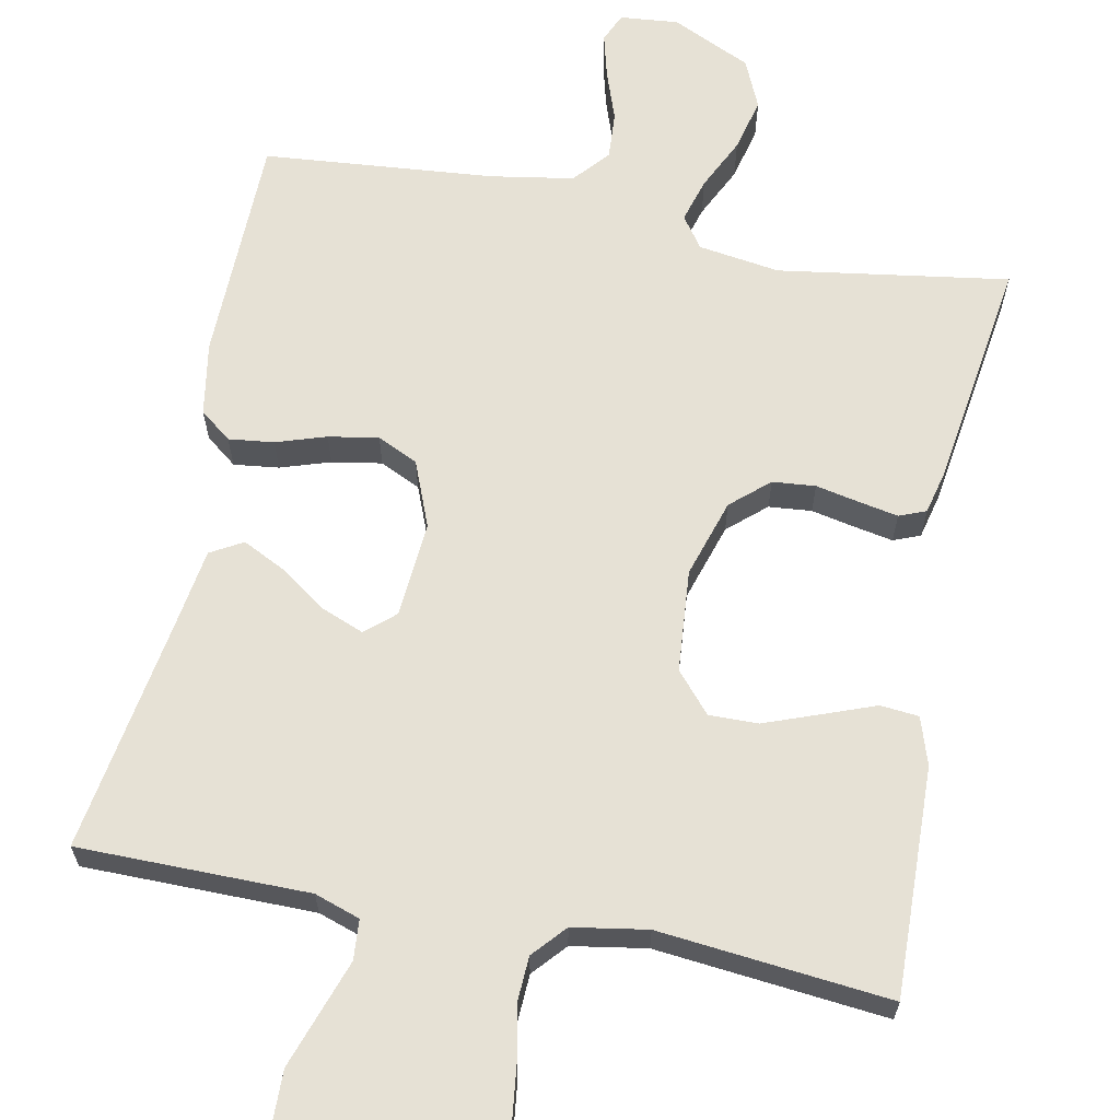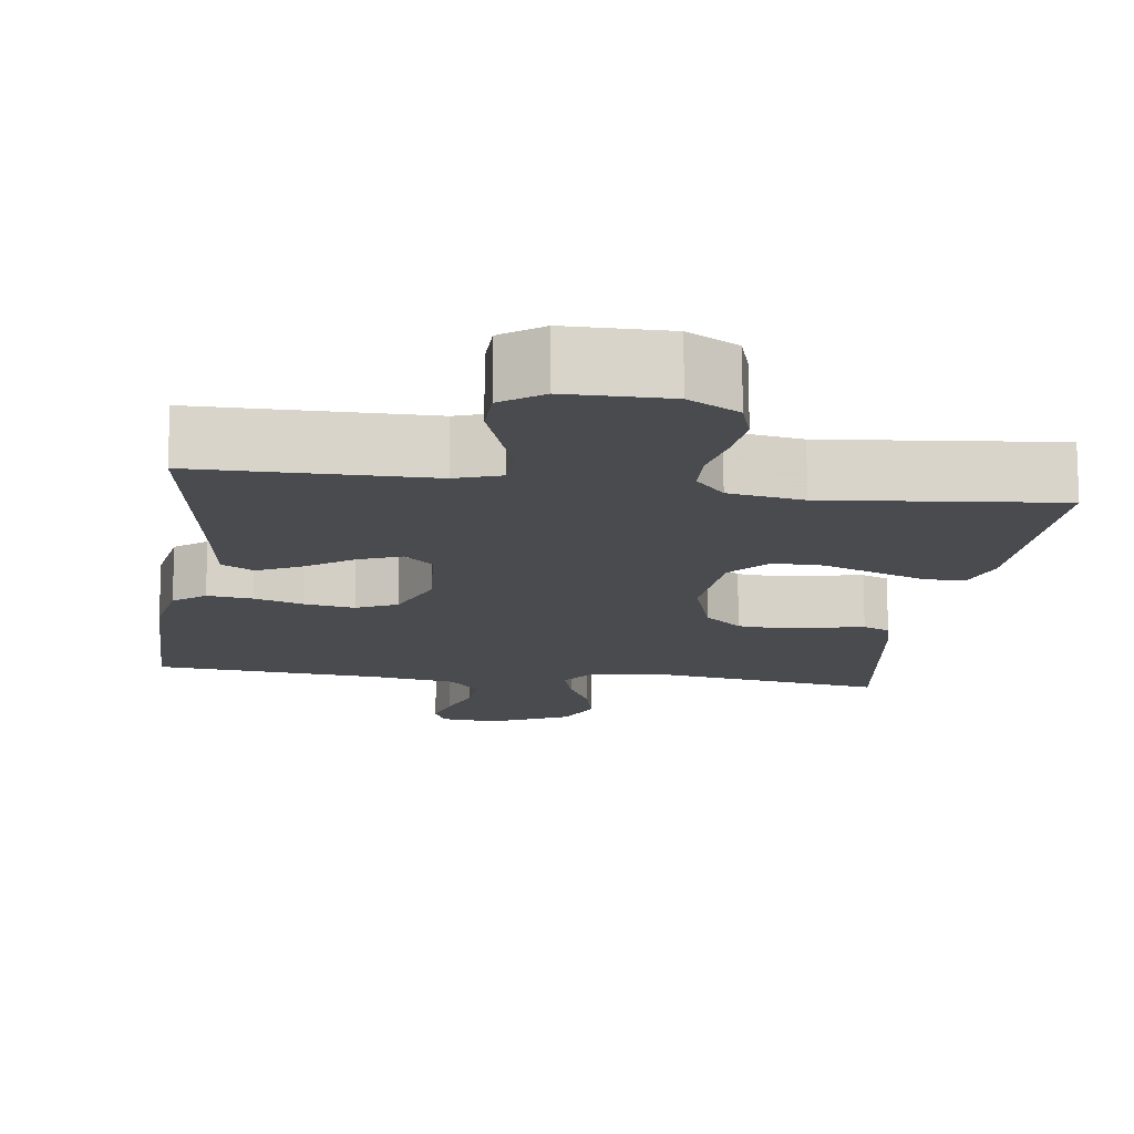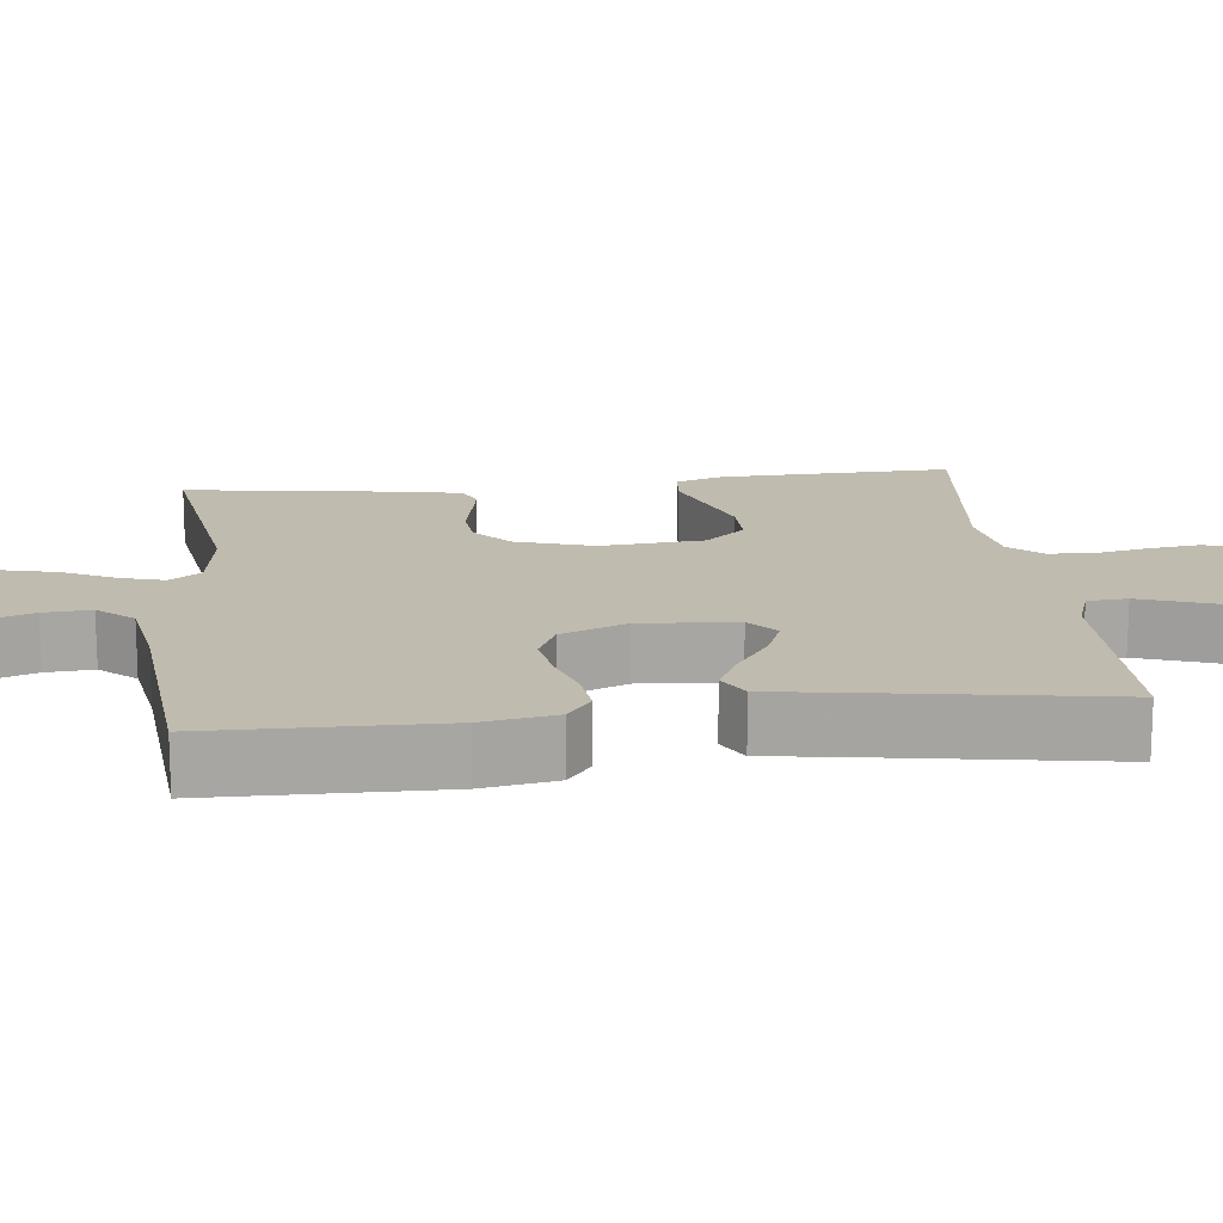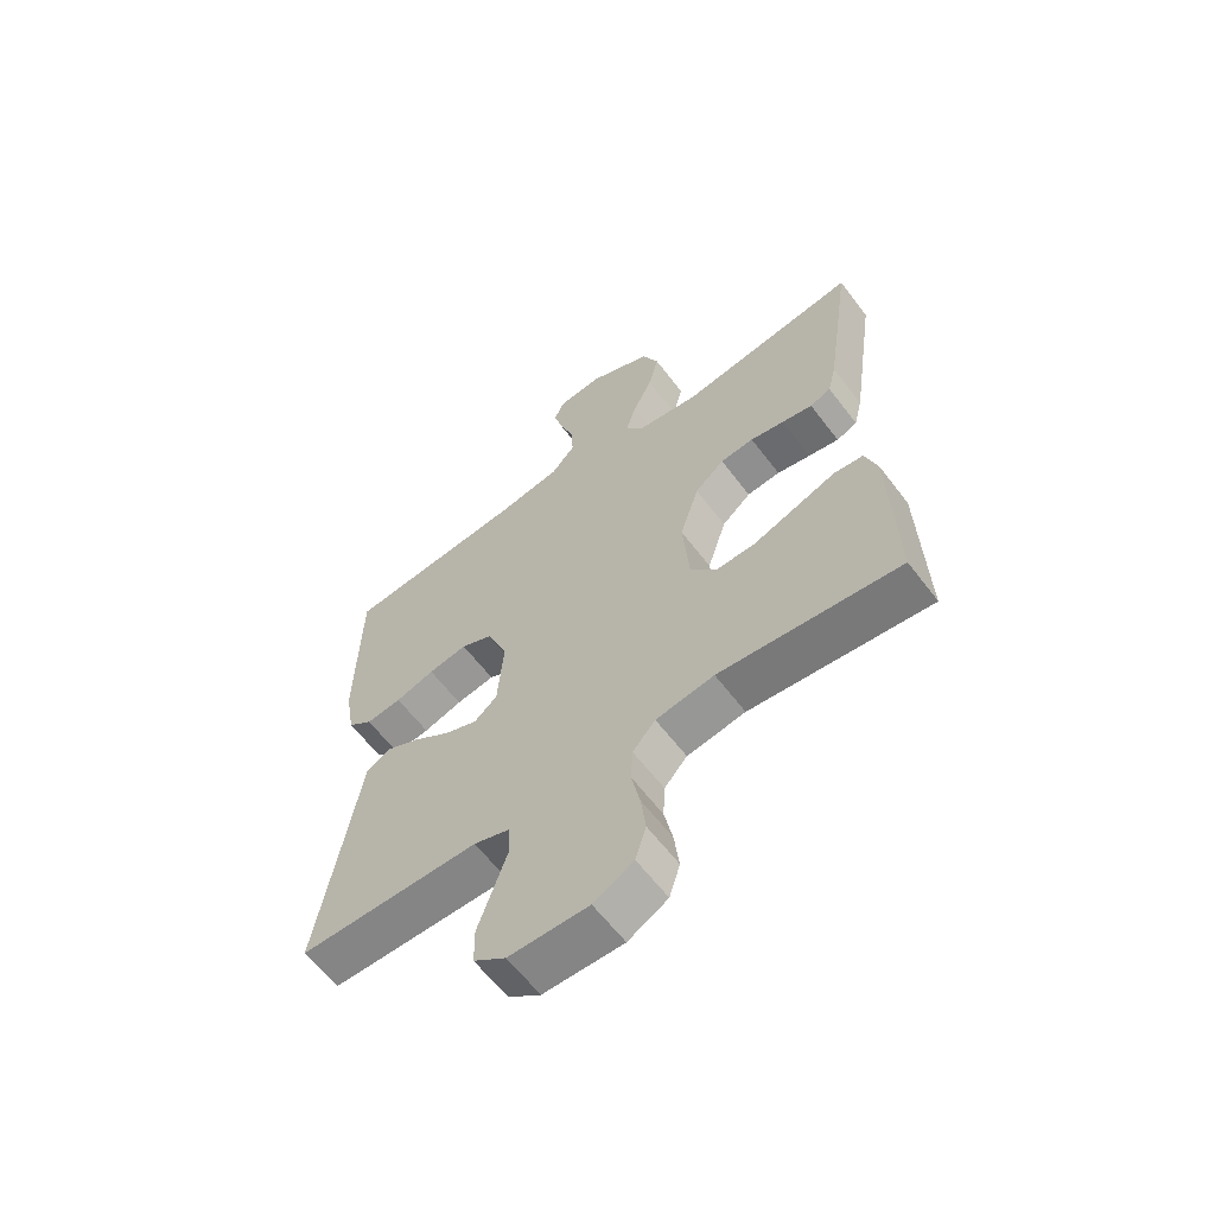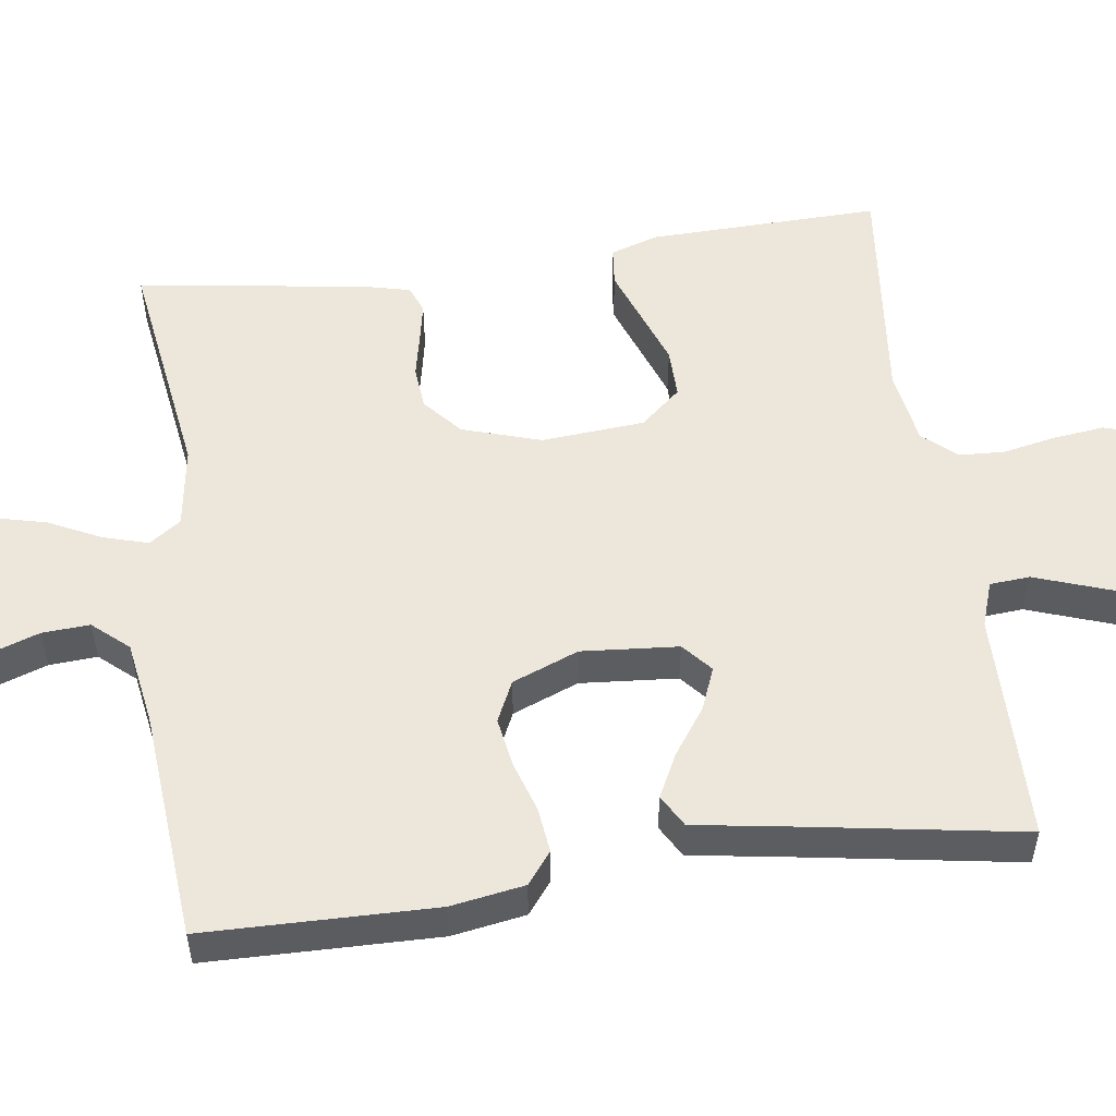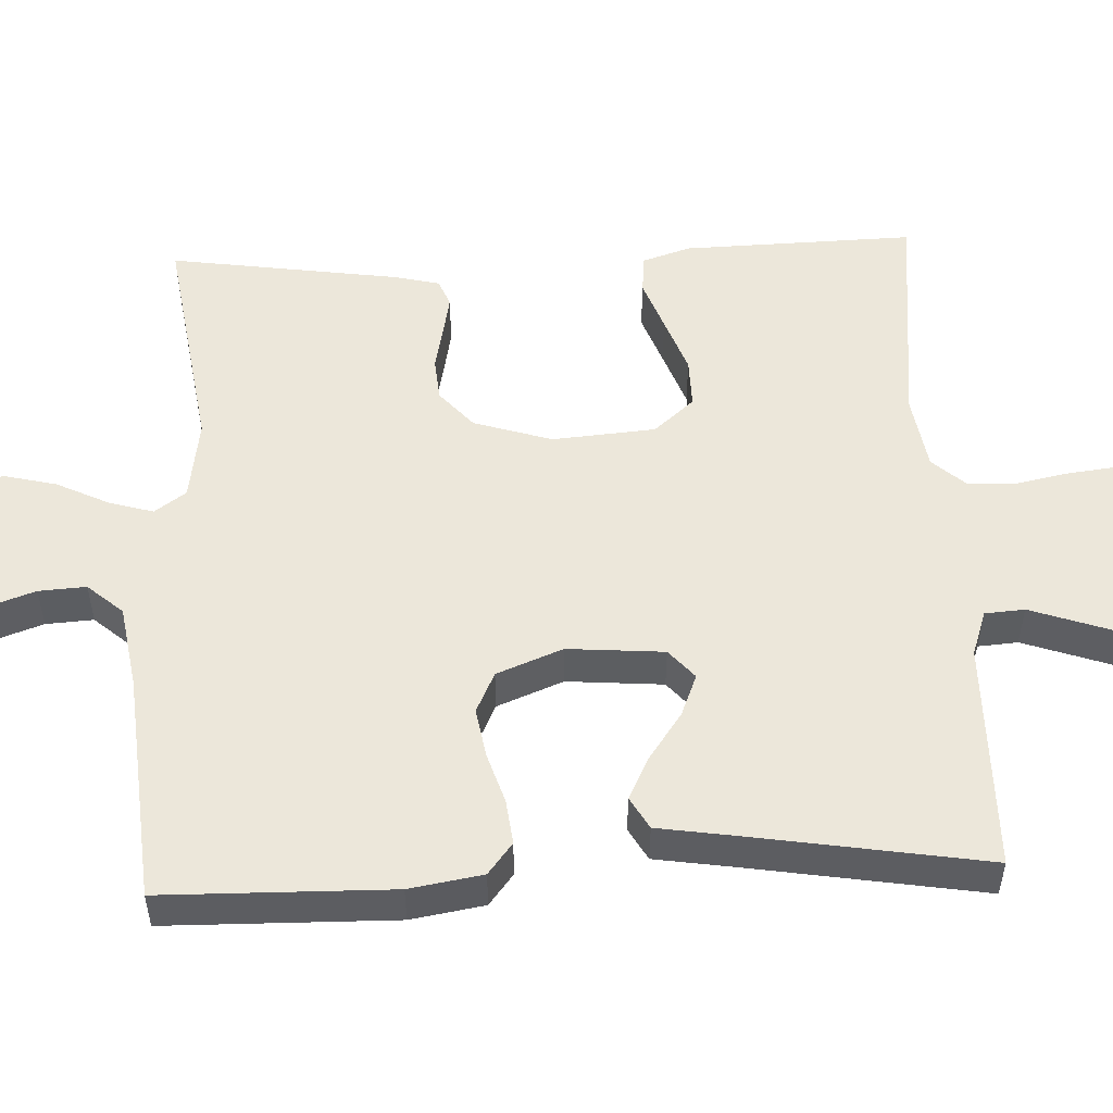
<metadata>
{"format":"obj","ext":"obj","renderer":"f3d","projection":"perspective","resolution":1024,"background":"white","views":[{"elev":64.2,"azim":-168.9,"up":"+Y"},{"elev":-14.2,"azim":172.1,"up":"+Y"},{"elev":16.1,"azim":83.5,"up":"+Y"},{"elev":-62.0,"azim":-142.8,"up":"+Z"},{"elev":53.7,"azim":82.2,"up":"+Y"},{"elev":52.7,"azim":87.5,"up":"+Y"}]}
</metadata>
<code>
v -0.5 0.07 -0.5
v -0.492 0.07 -0.2
v -0.472 0.07 -0.138
v -0.422 0.07 -0.133
v -0.355 0.07 -0.158
v -0.282 0.07 -0.185
v -0.218 0.07 -0.186
v -0.173 0.07 -0.134
v -0.162 0.07 0
v -0.194 0.07 0.102
v -0.243 0.07 0.145
v -0.299 0.07 0.15
v -0.356 0.07 0.138
v -0.407 0.07 0.128
v -0.442 0.07 0.142
v -0.456 0.07 0.2
v -0.5 0.07 0.5
v -0.2 0.07 0.455
v -0.094 0.07 0.471
v -0.065 0.07 0.512
v -0.082 0.07 0.57
v -0.115 0.07 0.638
v -0.132 0.07 0.708
v -0.104 0.07 0.772
v 0 0.07 0.821
v 0.076 0.07 0.814
v 0.093 0.07 0.776
v 0.078 0.07 0.718
v 0.055 0.07 0.652
v 0.051 0.07 0.59
v 0.091 0.07 0.544
v 0.2 0.07 0.526
v 0.5 0.07 0.5
v 0.505 0.07 0.2
v 0.489 0.07 0.104
v 0.448 0.07 0.072
v 0.389 0.07 0.079
v 0.324 0.07 0.1
v 0.259 0.07 0.111
v 0.206 0.07 0.086
v 0.172 0.07 0
v 0.182 0.07 -0.126
v 0.22 0.07 -0.159
v 0.275 0.07 -0.137
v 0.336 0.07 -0.094
v 0.392 0.07 -0.066
v 0.434 0.07 -0.09
v 0.451 0.07 -0.2
v 0.5 0.07 -0.5
v 0.2 0.07 -0.502
v 0.141 0.07 -0.522
v 0.137 0.07 -0.574
v 0.161 0.07 -0.643
v 0.186 0.07 -0.715
v 0.185 0.07 -0.778
v 0.132 0.07 -0.816
v 0 0.07 -0.817
v -0.066 0.07 -0.78
v -0.084 0.07 -0.723
v -0.076 0.07 -0.656
v -0.062 0.07 -0.588
v -0.065 0.07 -0.528
v -0.103 0.07 -0.485
v -0.2 0.07 -0.469
v -0.5 0 -0.5
v -0.492 0 -0.2
v -0.472 0 -0.138
v -0.422 0 -0.133
v -0.355 0 -0.158
v -0.282 0 -0.185
v -0.218 0 -0.186
v -0.173 0 -0.134
v -0.162 0 0
v -0.194 0 0.102
v -0.243 0 0.145
v -0.299 0 0.15
v -0.356 0 0.138
v -0.407 0 0.128
v -0.442 0 0.142
v -0.456 0 0.2
v -0.5 0 0.5
v -0.2 0 0.455
v -0.094 0 0.471
v -0.065 0 0.512
v -0.082 0 0.57
v -0.115 0 0.638
v -0.132 0 0.708
v -0.104 0 0.772
v 0 0 0.821
v 0.076 0 0.814
v 0.093 0 0.776
v 0.078 0 0.718
v 0.055 0 0.652
v 0.051 0 0.59
v 0.091 0 0.544
v 0.2 0 0.526
v 0.5 0 0.5
v 0.505 0 0.2
v 0.489 0 0.104
v 0.448 0 0.072
v 0.389 0 0.079
v 0.324 0 0.1
v 0.259 0 0.111
v 0.206 0 0.086
v 0.172 0 0
v 0.182 0 -0.126
v 0.22 0 -0.159
v 0.275 0 -0.137
v 0.336 0 -0.094
v 0.392 0 -0.066
v 0.434 0 -0.09
v 0.451 0 -0.2
v 0.5 0 -0.5
v 0.2 0 -0.502
v 0.141 0 -0.522
v 0.137 0 -0.574
v 0.161 0 -0.643
v 0.186 0 -0.715
v 0.185 0 -0.778
v 0.132 0 -0.816
v 0 0 -0.817
v -0.066 0 -0.78
v -0.084 0 -0.723
v -0.076 0 -0.656
v -0.062 0 -0.588
v -0.065 0 -0.528
v -0.103 0 -0.485
v -0.2 0 -0.469
f 59 60 61
f 58 59 61
f 57 58 61
f 56 57 61
f 55 56 61
f 54 55 61
f 53 54 61
f 52 53 61
f 51 52 61 62
f 50 51 62 63
f 50 63 64
f 49 50 64
f 48 49 64
f 46 47 48
f 45 46 48
f 44 45 48
f 36 37 38
f 35 36 38
f 34 35 38
f 33 34 38
f 32 33 38
f 31 32 38 39
f 30 31 39 40
f 27 28 29
f 26 27 29
f 25 26 29
f 24 25 29
f 23 24 29
f 22 23 29
f 21 22 29
f 20 21 29 30
f 30 40 41
f 20 30 41
f 19 20 41
f 16 17 18
f 15 16 18
f 14 15 18
f 13 14 18
f 12 13 18
f 11 12 18 19
f 3 4 5
f 2 3 5
f 1 2 5
f 64 1 5
f 64 5 6
f 43 44 48 64
f 42 43 64
f 19 41 42
f 11 19 42
f 10 11 42
f 9 10 42
f 8 9 42 64
f 7 8 64
f 6 7 64
f 125 124 123
f 125 123 122
f 125 122 121
f 125 121 120
f 125 120 119
f 125 119 118
f 125 118 117
f 125 117 116
f 126 125 116 115
f 127 126 115 114
f 128 127 114
f 128 114 113
f 128 113 112
f 112 111 110
f 112 110 109
f 112 109 108
f 102 101 100
f 102 100 99
f 102 99 98
f 102 98 97
f 102 97 96
f 103 102 96 95
f 104 103 95 94
f 93 92 91
f 93 91 90
f 93 90 89
f 93 89 88
f 93 88 87
f 93 87 86
f 93 86 85
f 94 93 85 84
f 105 104 94
f 105 94 84
f 105 84 83
f 82 81 80
f 82 80 79
f 82 79 78
f 82 78 77
f 82 77 76
f 83 82 76 75
f 69 68 67
f 69 67 66
f 69 66 65
f 69 65 128
f 70 69 128
f 128 112 108 107
f 128 107 106
f 106 105 83
f 106 83 75
f 106 75 74
f 106 74 73
f 128 106 73 72
f 128 72 71
f 128 71 70
f 1 65 66 2
f 2 66 67 3
f 3 67 68 4
f 4 68 69 5
f 5 69 70 6
f 6 70 71 7
f 7 71 72 8
f 8 72 73 9
f 9 73 74 10
f 10 74 75 11
f 11 75 76 12
f 12 76 77 13
f 13 77 78 14
f 14 78 79 15
f 15 79 80 16
f 16 80 81 17
f 17 81 82 18
f 18 82 83 19
f 19 83 84 20
f 20 84 85 21
f 21 85 86 22
f 22 86 87 23
f 23 87 88 24
f 24 88 89 25
f 25 89 90 26
f 26 90 91 27
f 27 91 92 28
f 28 92 93 29
f 29 93 94 30
f 30 94 95 31
f 31 95 96 32
f 32 96 97 33
f 33 97 98 34
f 34 98 99 35
f 35 99 100 36
f 36 100 101 37
f 37 101 102 38
f 38 102 103 39
f 39 103 104 40
f 40 104 105 41
f 41 105 106 42
f 42 106 107 43
f 43 107 108 44
f 44 108 109 45
f 45 109 110 46
f 46 110 111 47
f 47 111 112 48
f 48 112 113 49
f 49 113 114 50
f 50 114 115 51
f 51 115 116 52
f 52 116 117 53
f 53 117 118 54
f 54 118 119 55
f 55 119 120 56
f 56 120 121 57
f 57 121 122 58
f 58 122 123 59
f 59 123 124 60
f 60 124 125 61
f 61 125 126 62
f 62 126 127 63
f 63 127 128 64
f 64 128 65 1

</code>
